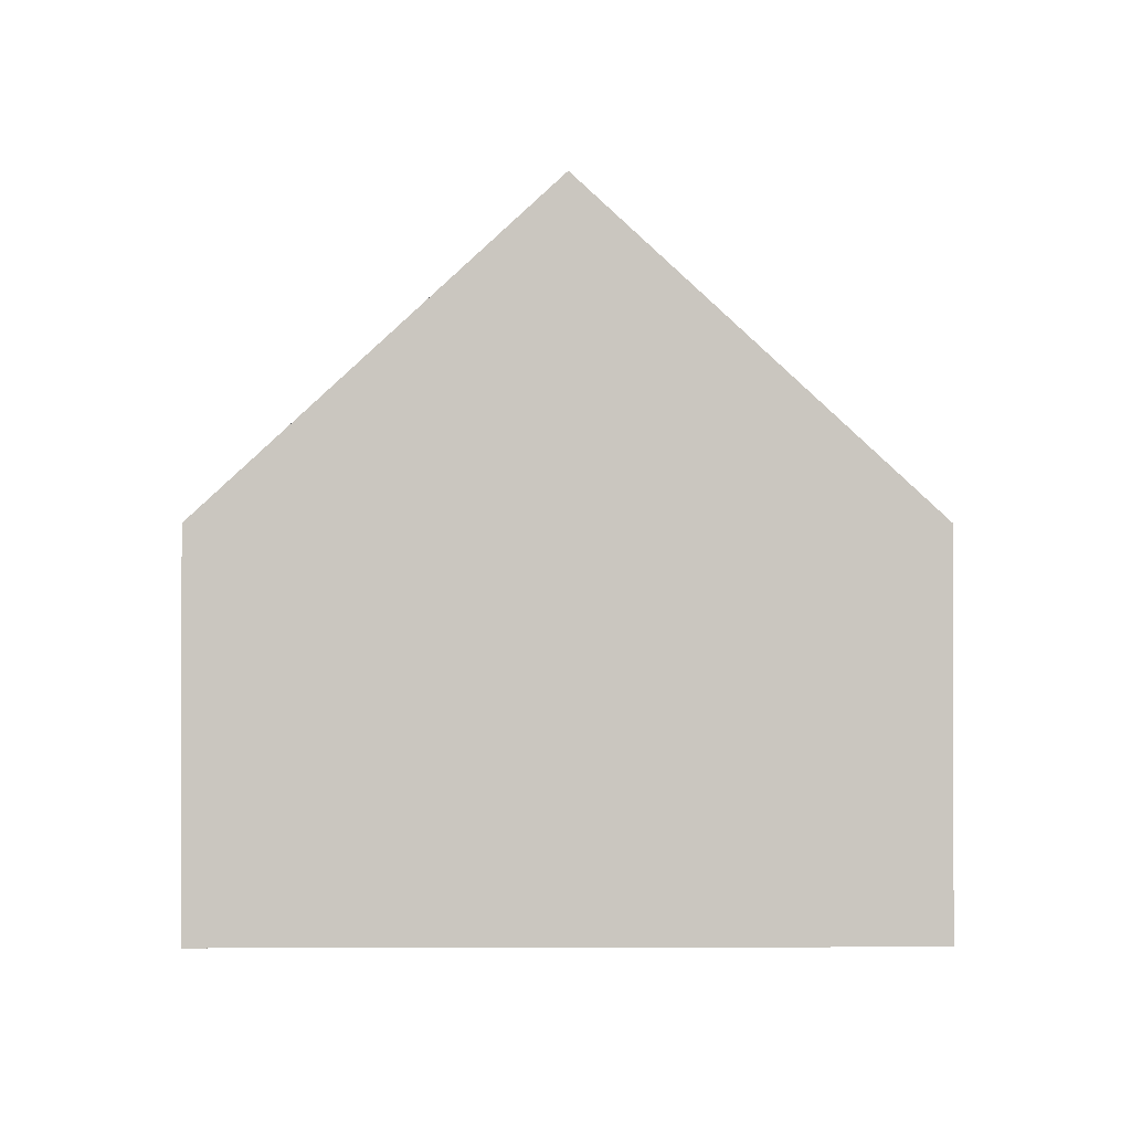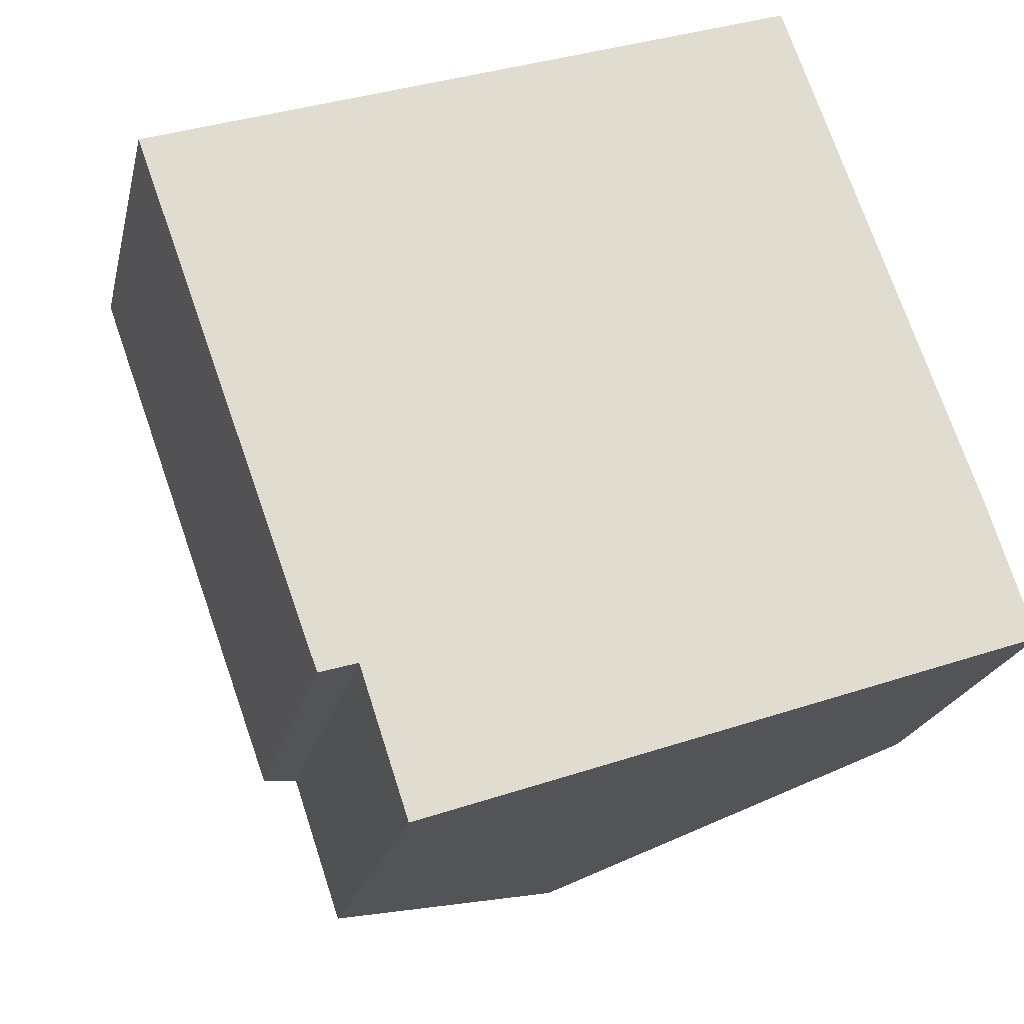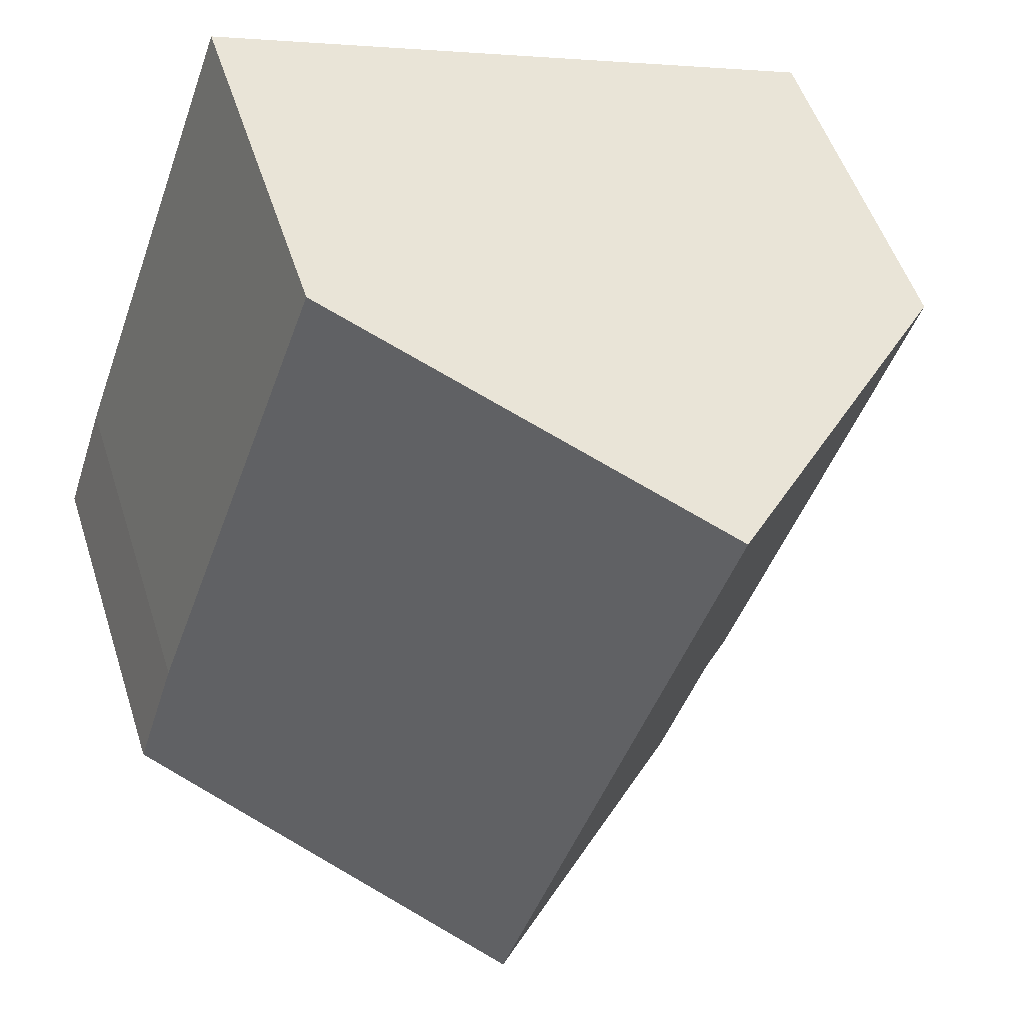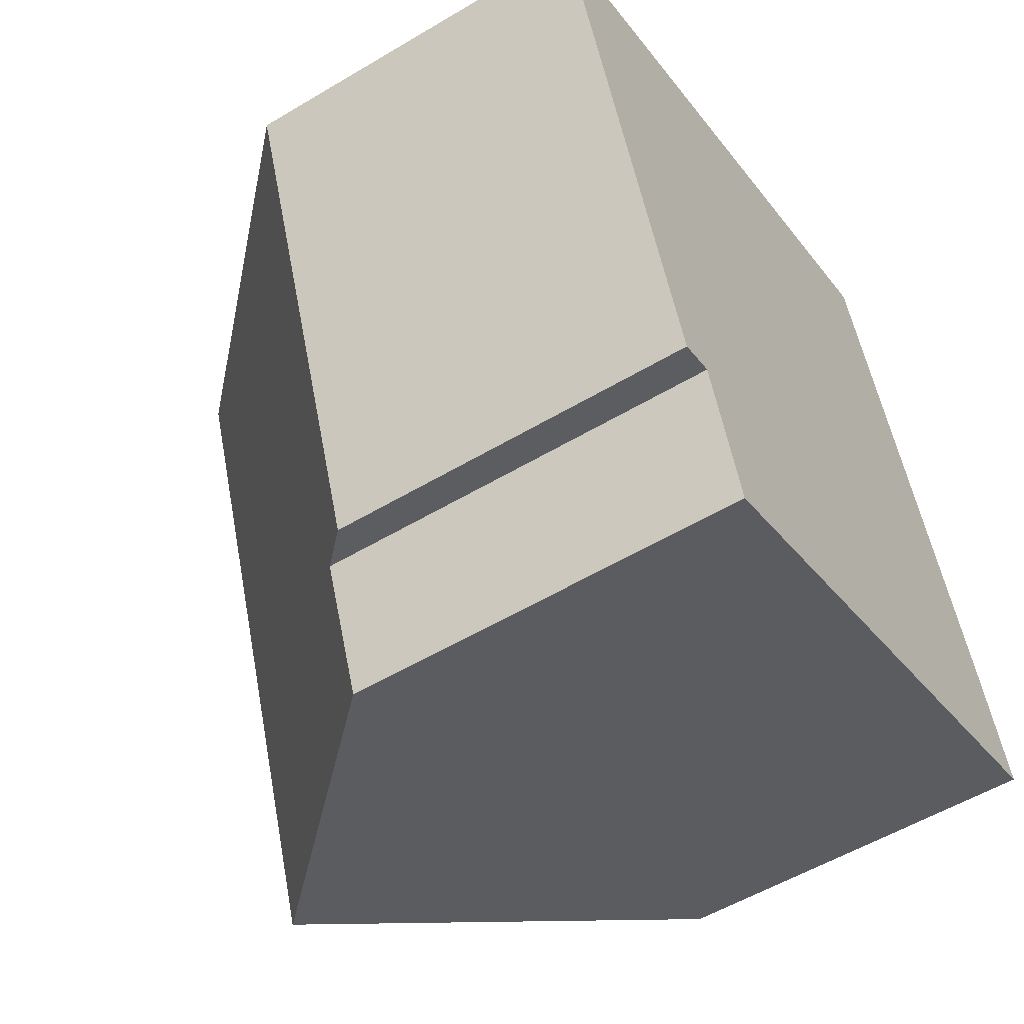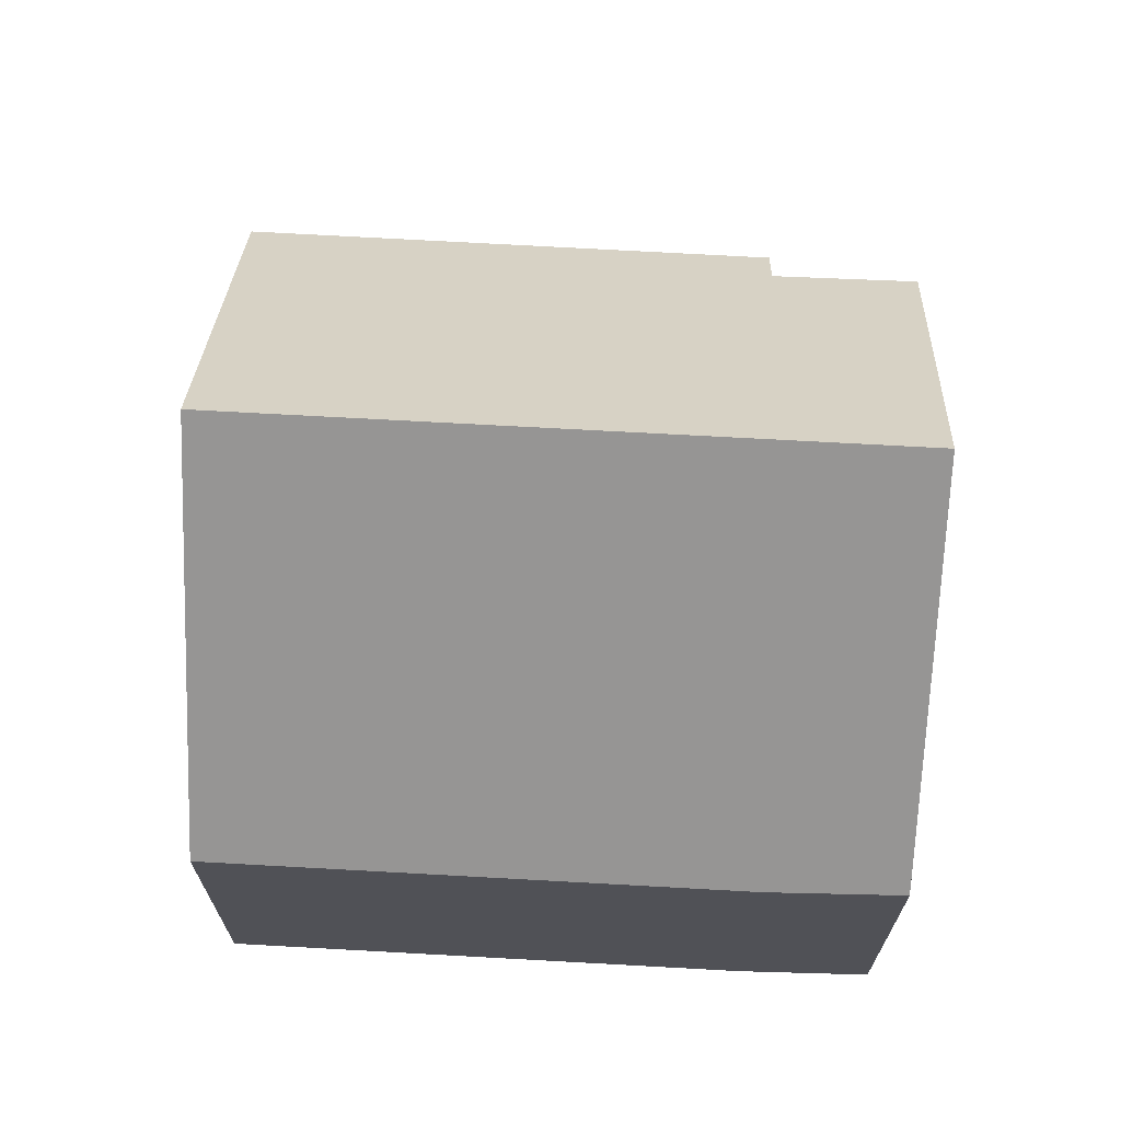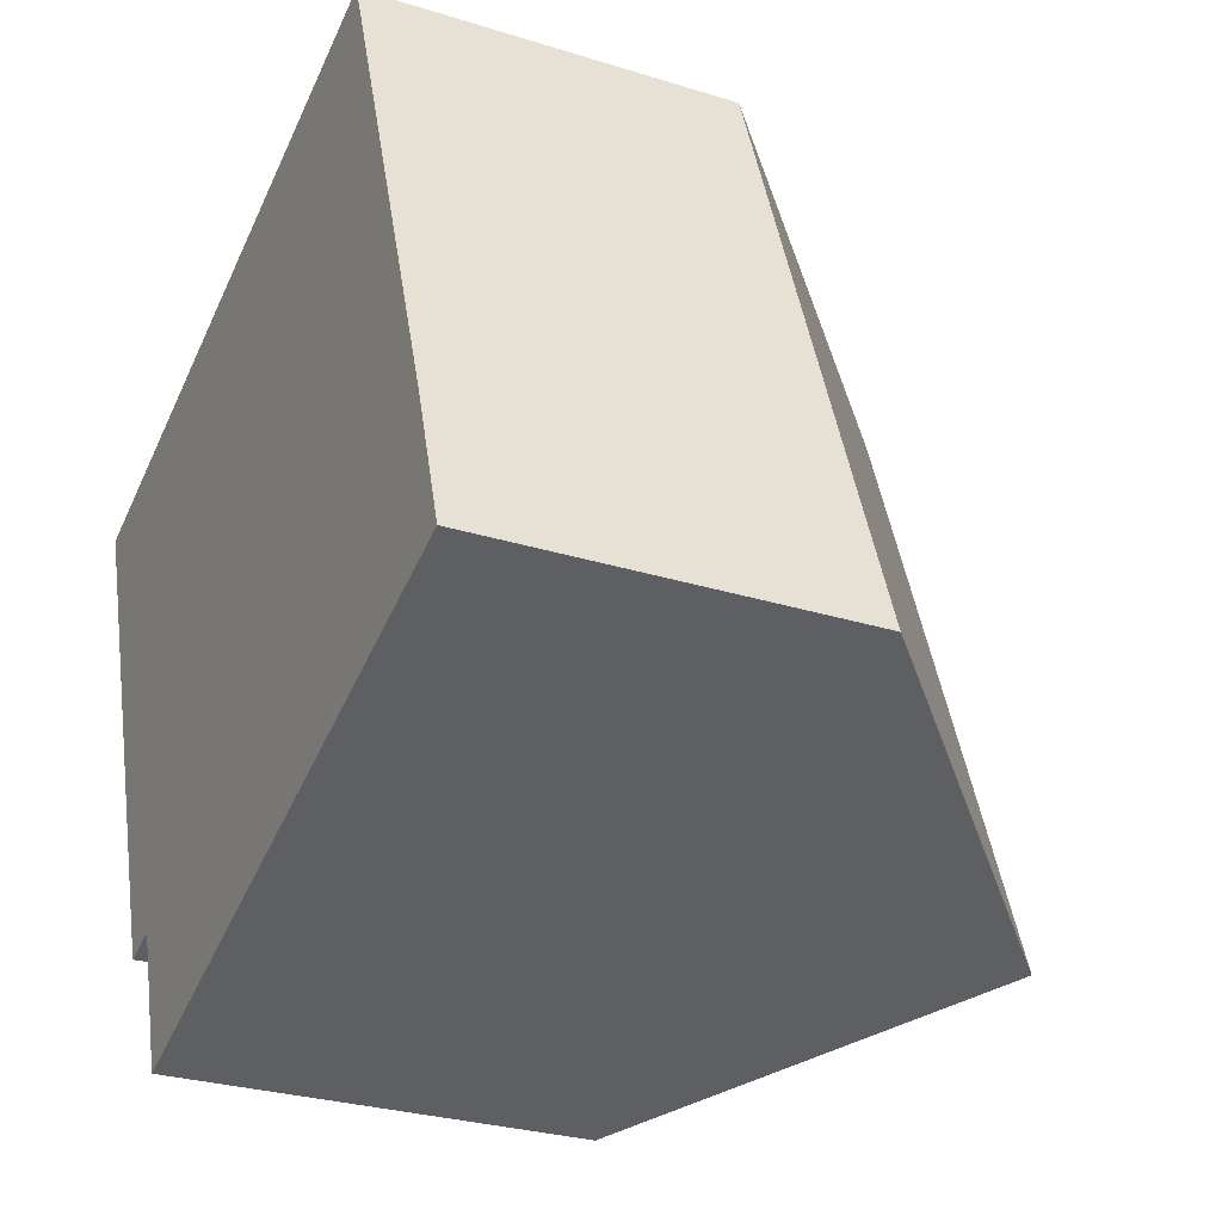
<metadata>
{"format":"obj","ext":"obj","renderer":"f3d","projection":"perspective","resolution":1024,"background":"white","views":[{"elev":-1.1,"azim":-19.9,"up":"+Y"},{"elev":-21.1,"azim":-12.4,"up":"+Z"},{"elev":51.7,"azim":162.4,"up":"+Z"},{"elev":-54.4,"azim":-57.6,"up":"+Z"},{"elev":69.7,"azim":73.6,"up":"+Y"},{"elev":-28.2,"azim":64.6,"up":"+Z"}]}
</metadata>
<code>
v  6.957 8.597 -6.826
v  10.39 4.688 -3.748
v  10.93 4.731 -5.425
v  8.064 4.688 2.788
v  4.035 8.597 1.395
v  0 4.682 2.867e-16
v  2.776 5.147 -6.297
v  2.308 4.697 -6.443
v  3.365 5.104 -8.091
v  2.308 3.945e-16 -6.443
v  0 0 0
v  2.776 3.856e-16 -6.297
v  3.365 4.954e-16 -8.091
v  4.035 -8.542e-17 1.395
v  8.064 -1.707e-16 2.788
v  10.39 2.295e-16 -3.748
v  10.93 3.322e-16 -5.425
v  6.957 4.18e-16 -6.826
g defaultobject
f 1 2 3
f 2 1 4
f 4 1 5
f 6 7 8
f 7 6 1
f 1 6 5
f 1 9 7
f 10 6 8
f 6 10 11
f 9 12 7
f 12 9 13
f 6 4 5
f 4 6 11
f 4 11 14
f 4 14 15
f 15 2 4
f 2 15 16
f 2 17 3
f 17 2 16
f 3 9 1
f 9 3 17
f 9 17 18
f 9 18 13
f 12 8 7
f 8 12 10
f 16 18 17
f 18 16 15
f 18 15 13
f 13 15 14
f 13 14 12
f 12 14 10
f 10 14 11

</code>
